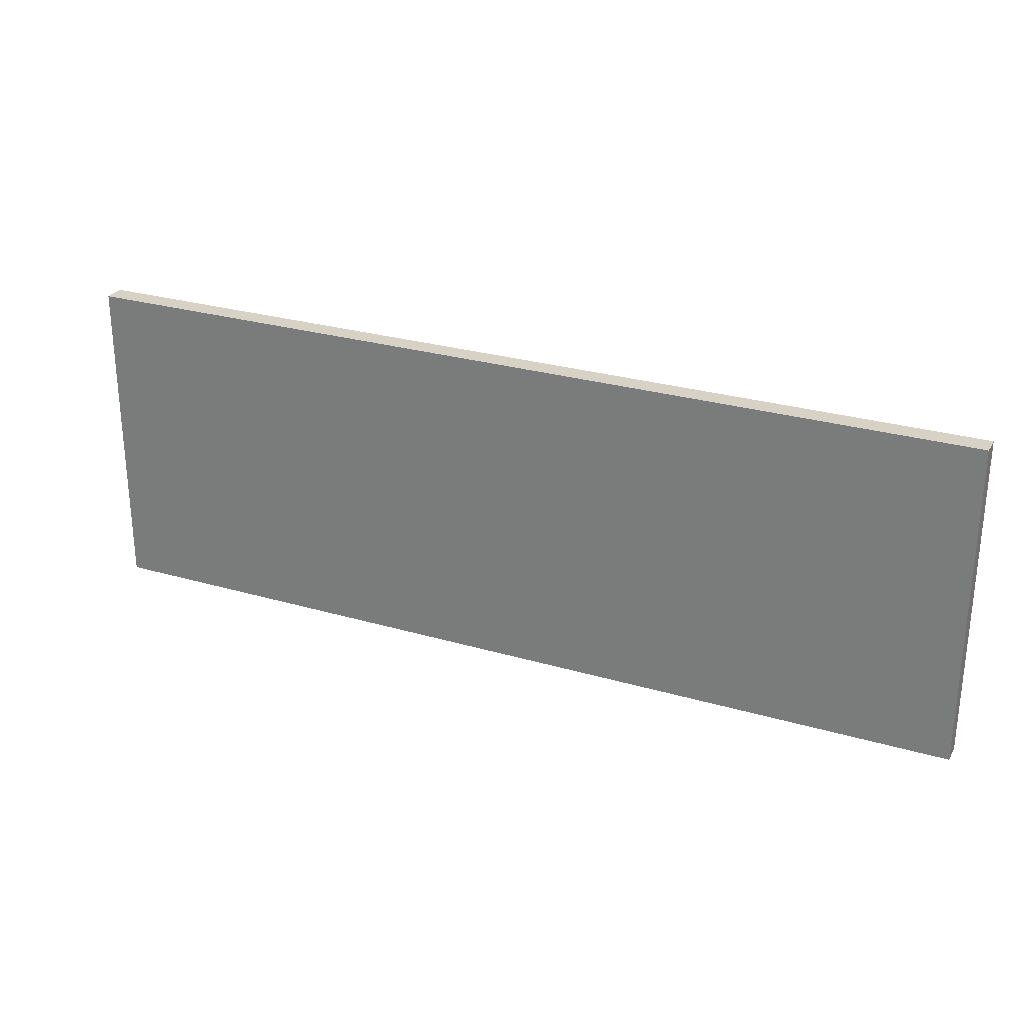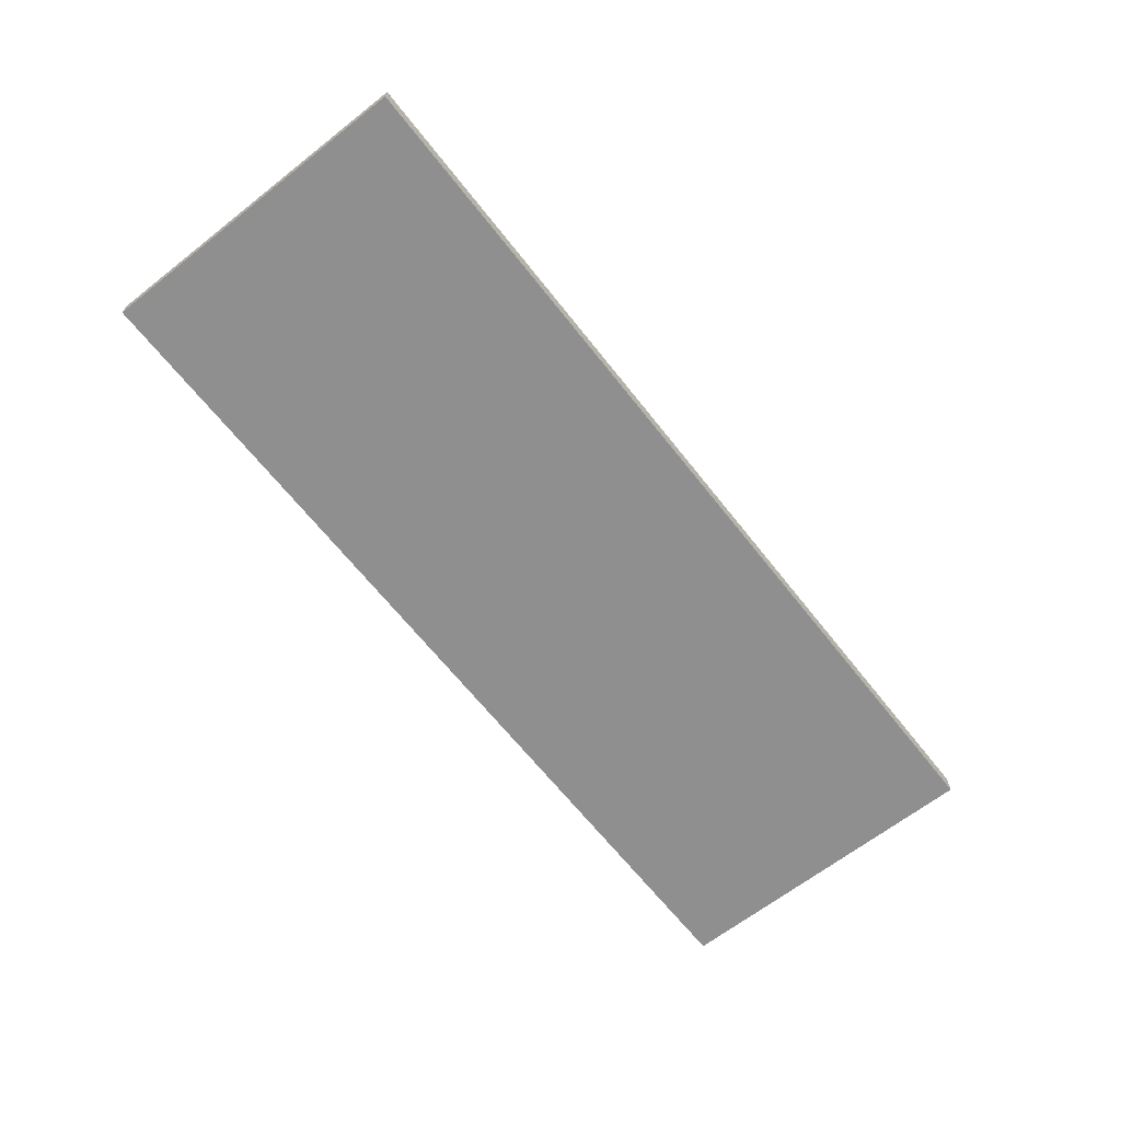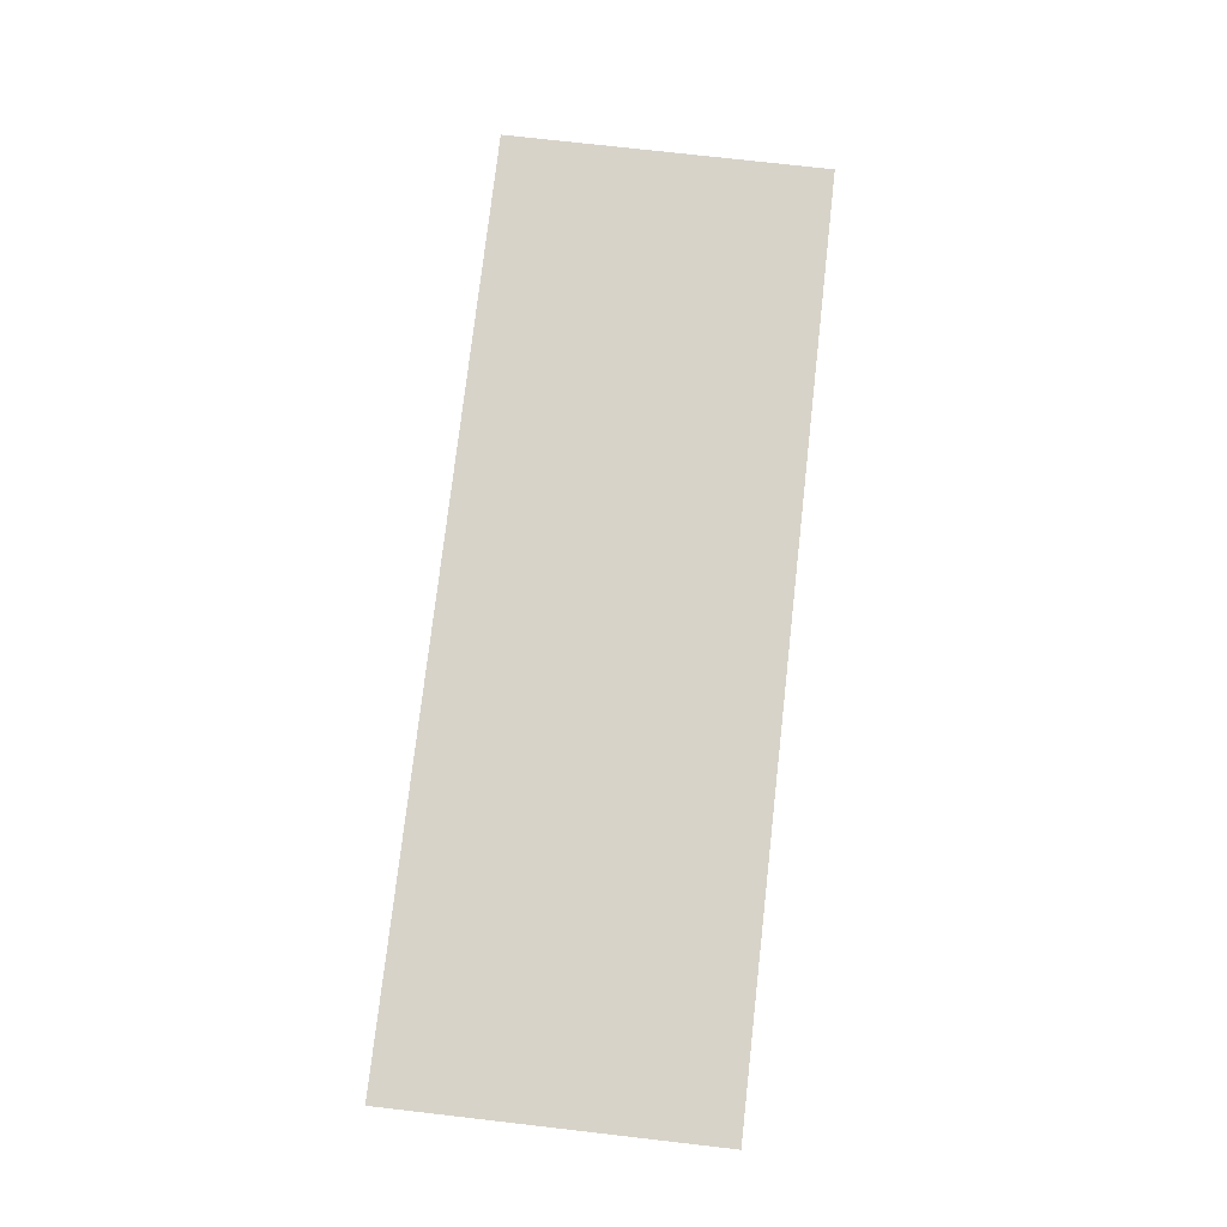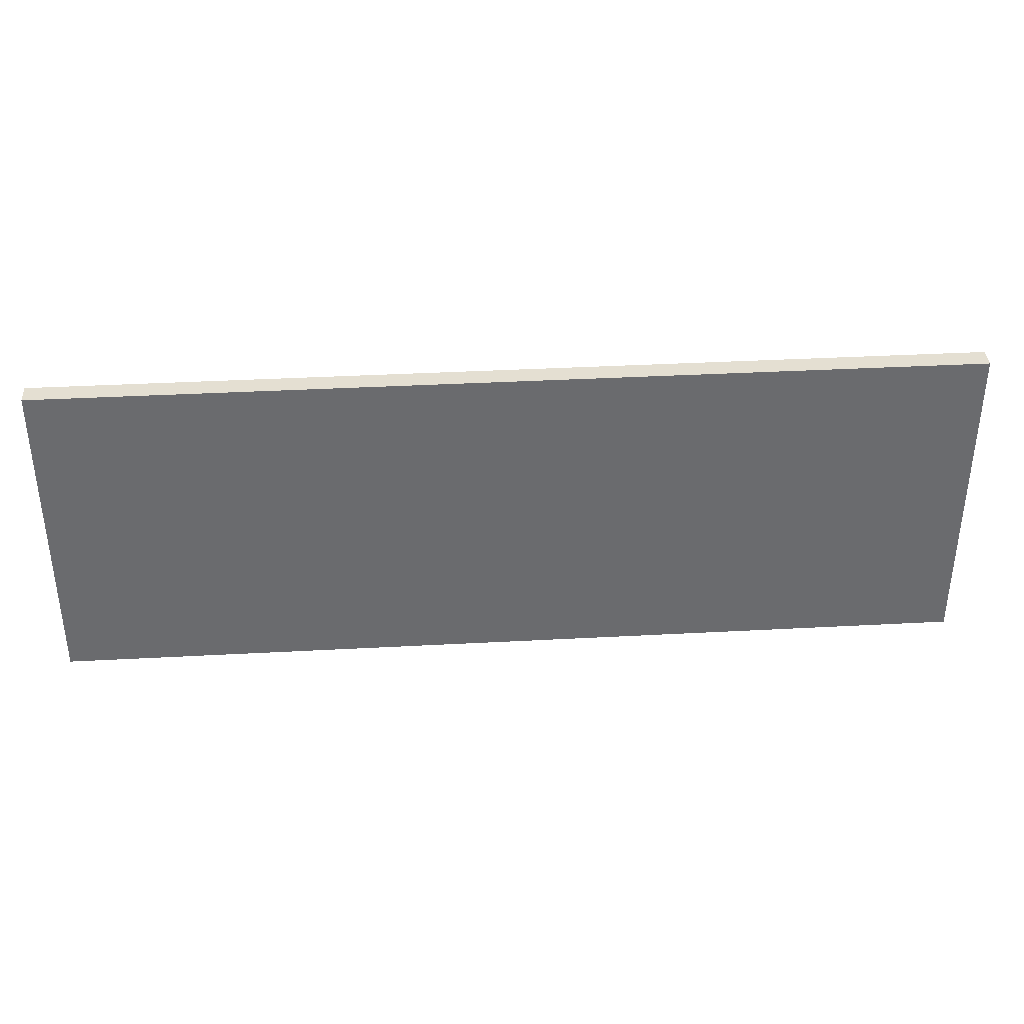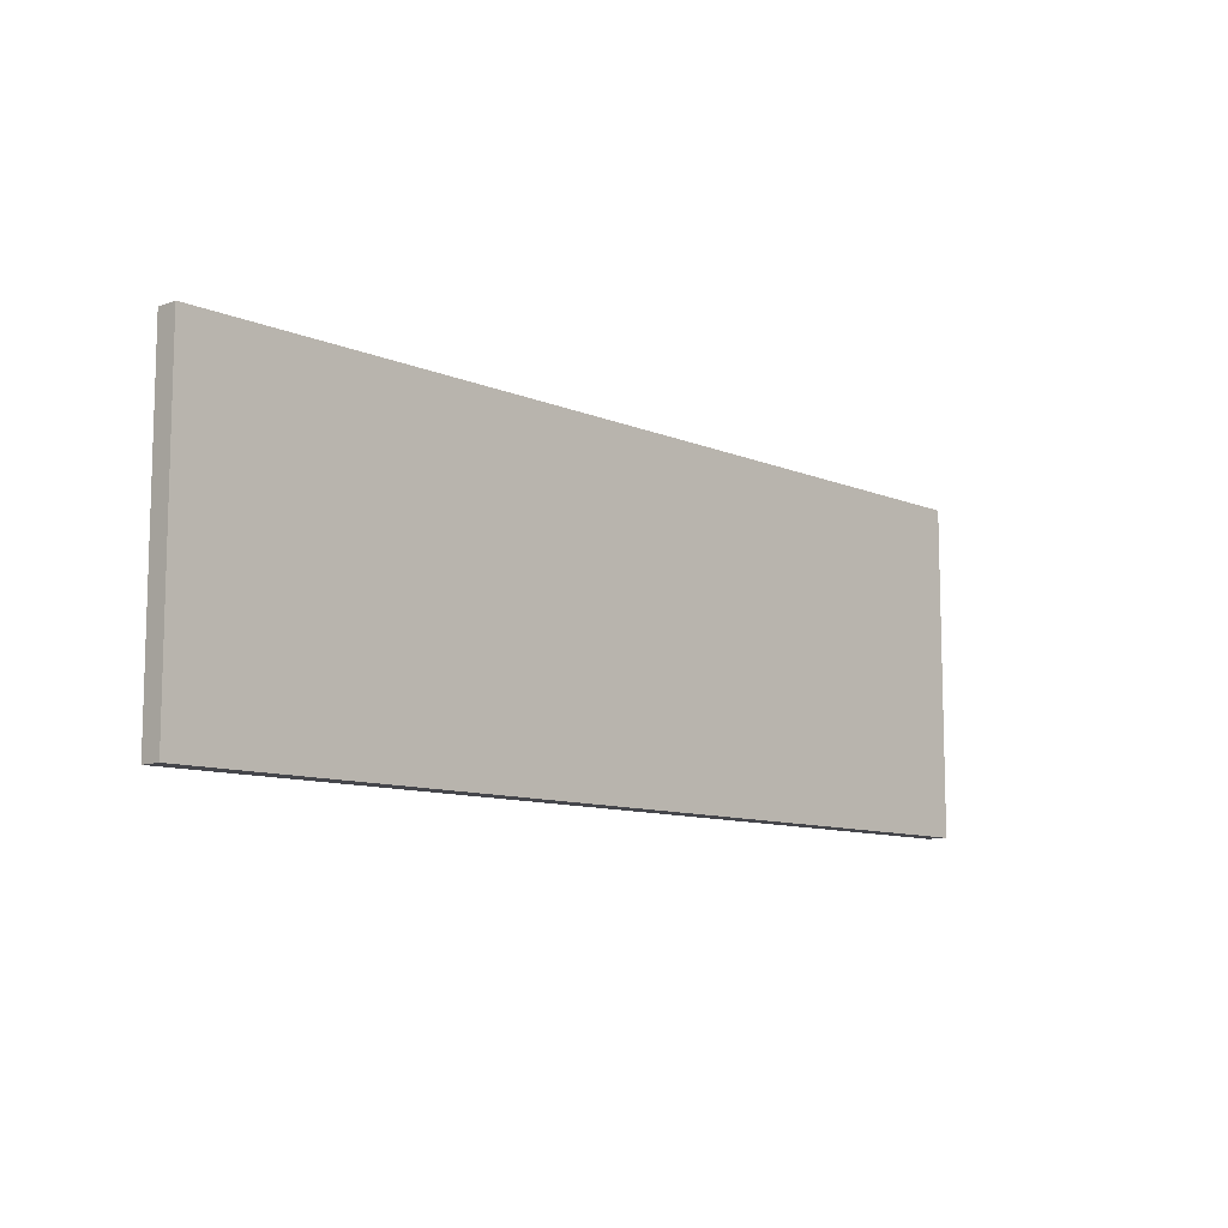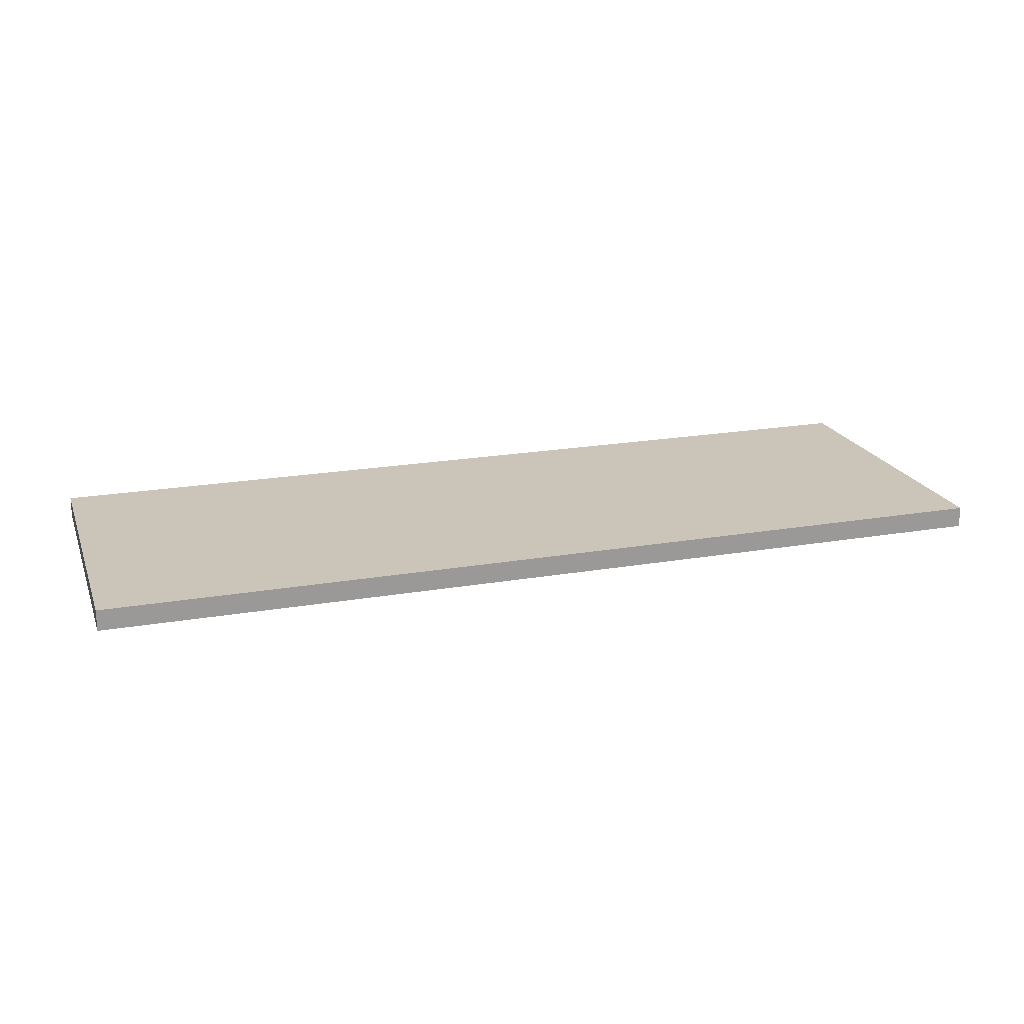
<metadata>
{"format":"obj","ext":"obj","renderer":"f3d","projection":"perspective","resolution":1024,"background":"white","views":[{"elev":27.2,"azim":24.3,"up":"+Z"},{"elev":-65.4,"azim":128.2,"up":"+Y"},{"elev":75.8,"azim":96.5,"up":"+Y"},{"elev":36.9,"azim":176.0,"up":"+Z"},{"elev":-10.0,"azim":-46.9,"up":"+Z"},{"elev":20.3,"azim":162.4,"up":"+Y"}]}
</metadata>
<code>
g product-055e86f2-2d2c-4322-900b-dac16094d4fc-body
v 9.64 -2.362 15.07
v 9.64 -2.362 17.87
v 1.701 -2.362 15.07
v 1.701 -2.362 17.87
v 1.701 -2.362 15.07
v 1.701 -2.362 17.87
v 1.701 -2.542 15.07
v 1.701 -2.542 17.87
v 1.701 -2.542 15.07
v 1.701 -2.542 17.87
v 9.64 -2.542 15.07
v 9.64 -2.542 17.87
v 9.64 -2.542 15.07
v 9.64 -2.542 17.87
v 9.64 -2.362 15.07
v 9.64 -2.362 17.87
v 9.64 -2.362 15.07
v 1.701 -2.362 15.07
v 1.701 -2.542 15.07
v 9.64 -2.542 15.07
v 9.64 -2.362 17.87
v 1.701 -2.362 17.87
v 1.701 -2.542 17.87
v 9.64 -2.542 17.87
f 2 1 3
f 4 2 3
f 6 5 7
f 8 6 7
f 10 9 11
f 12 10 11
f 14 13 15
f 16 14 15
f 19 18 17
f 20 19 17
f 21 22 23
f 21 23 24

</code>
